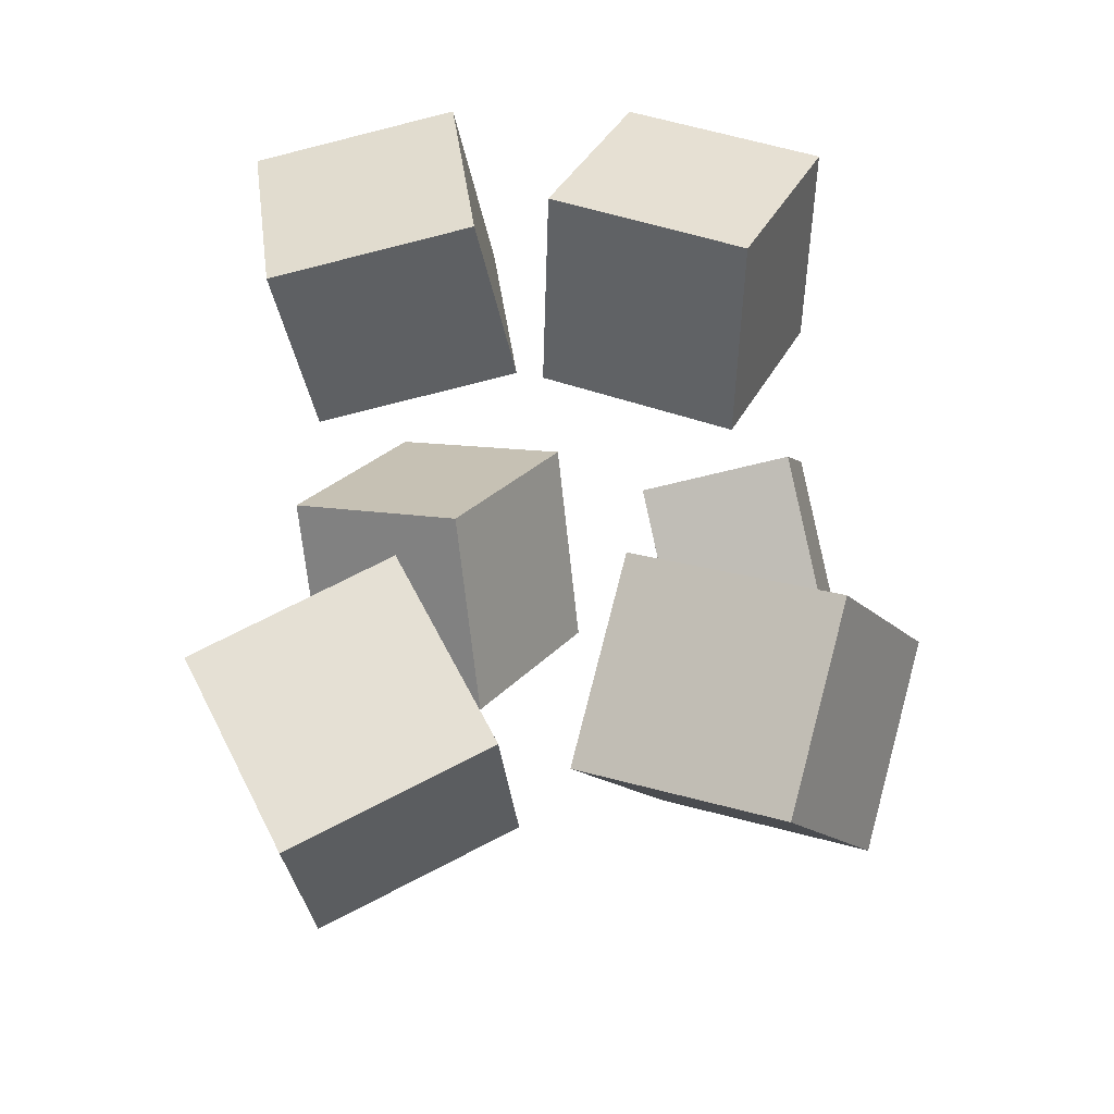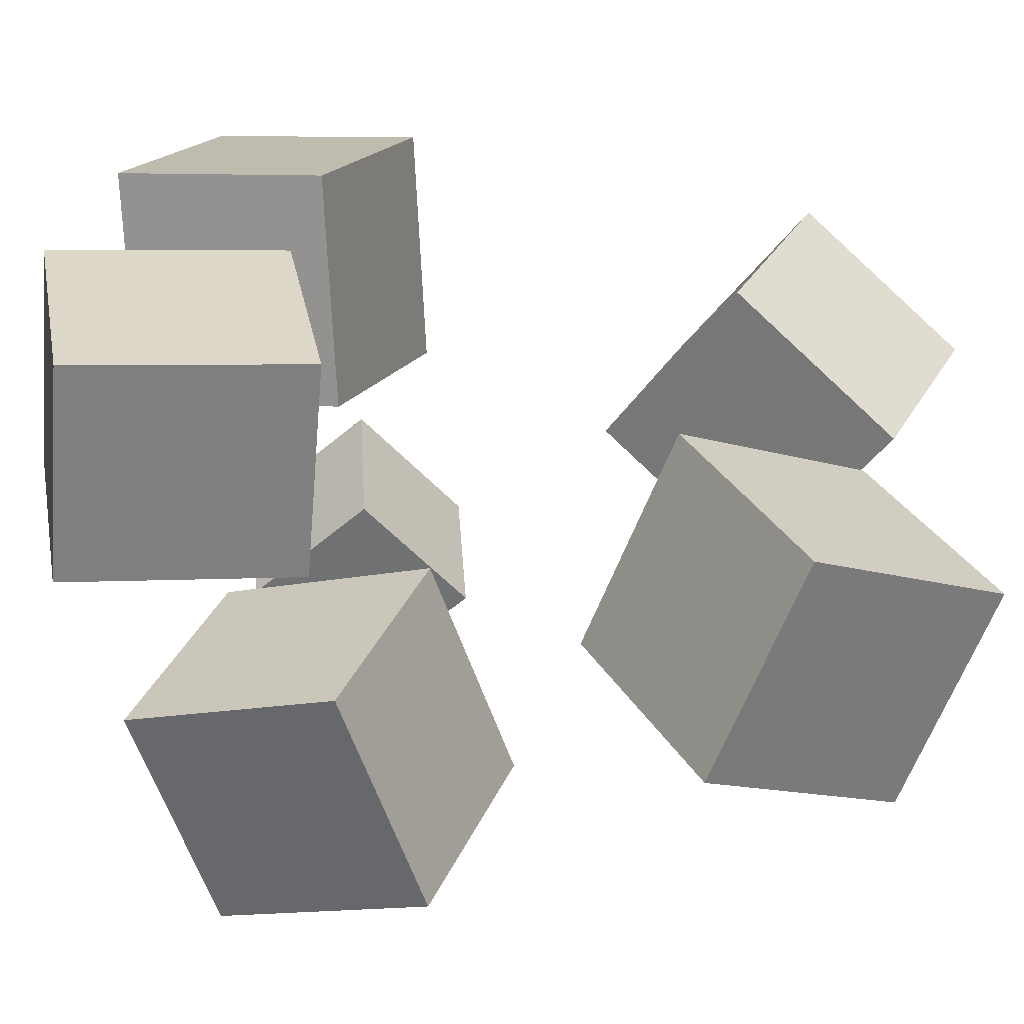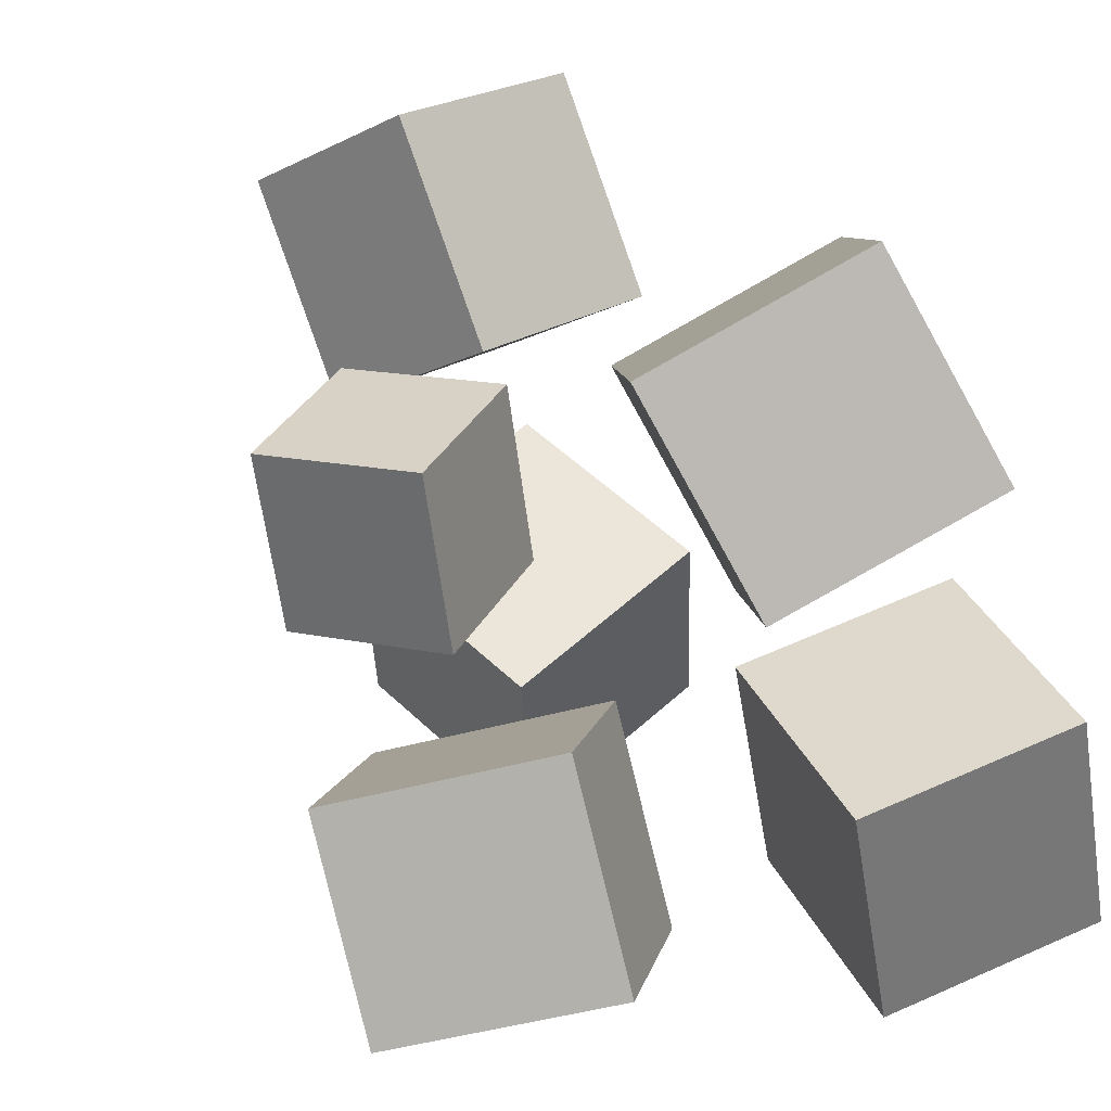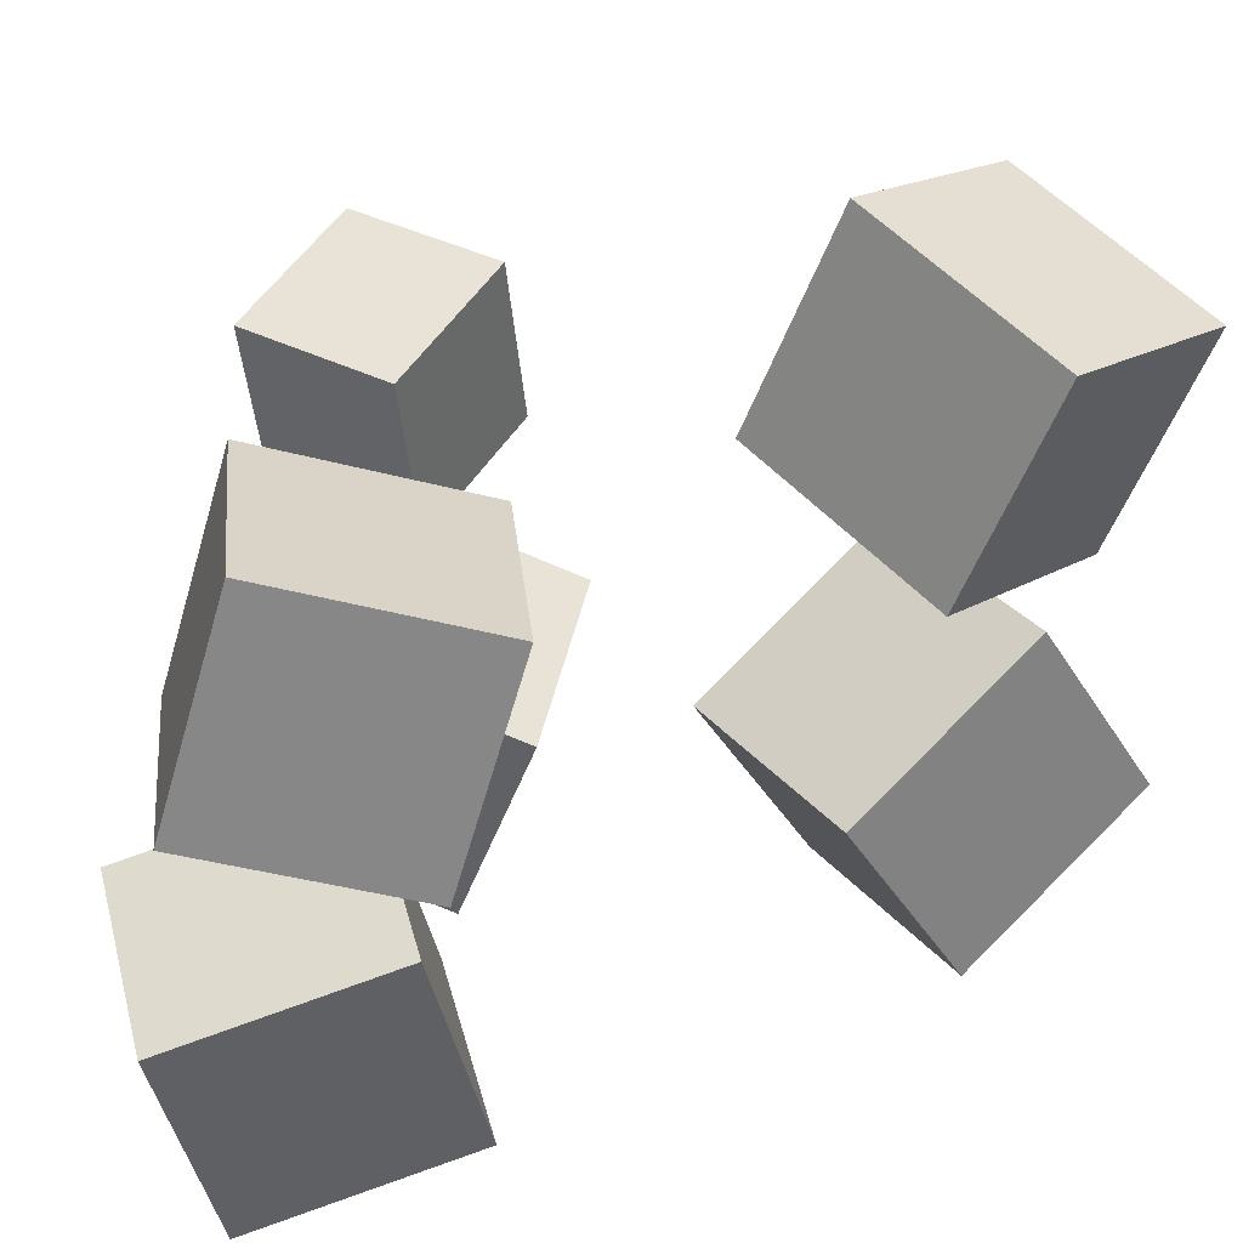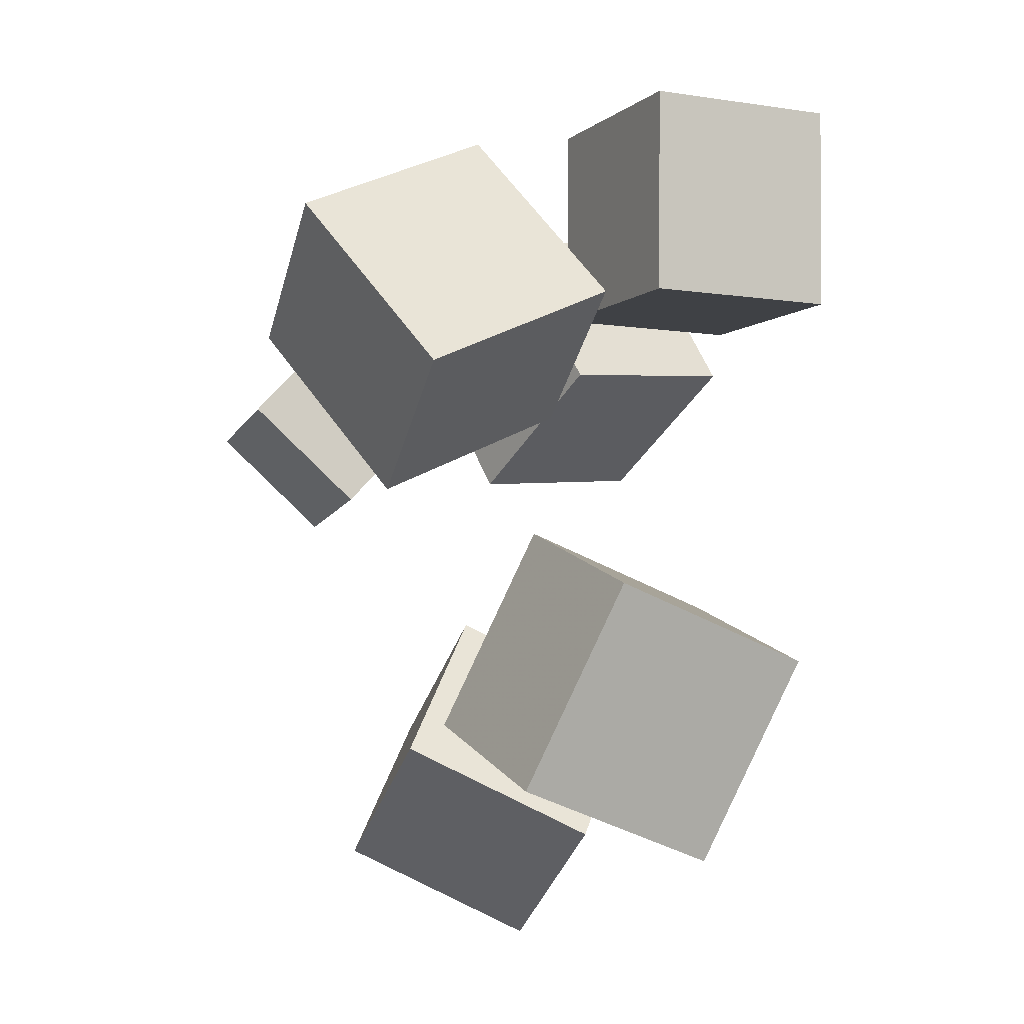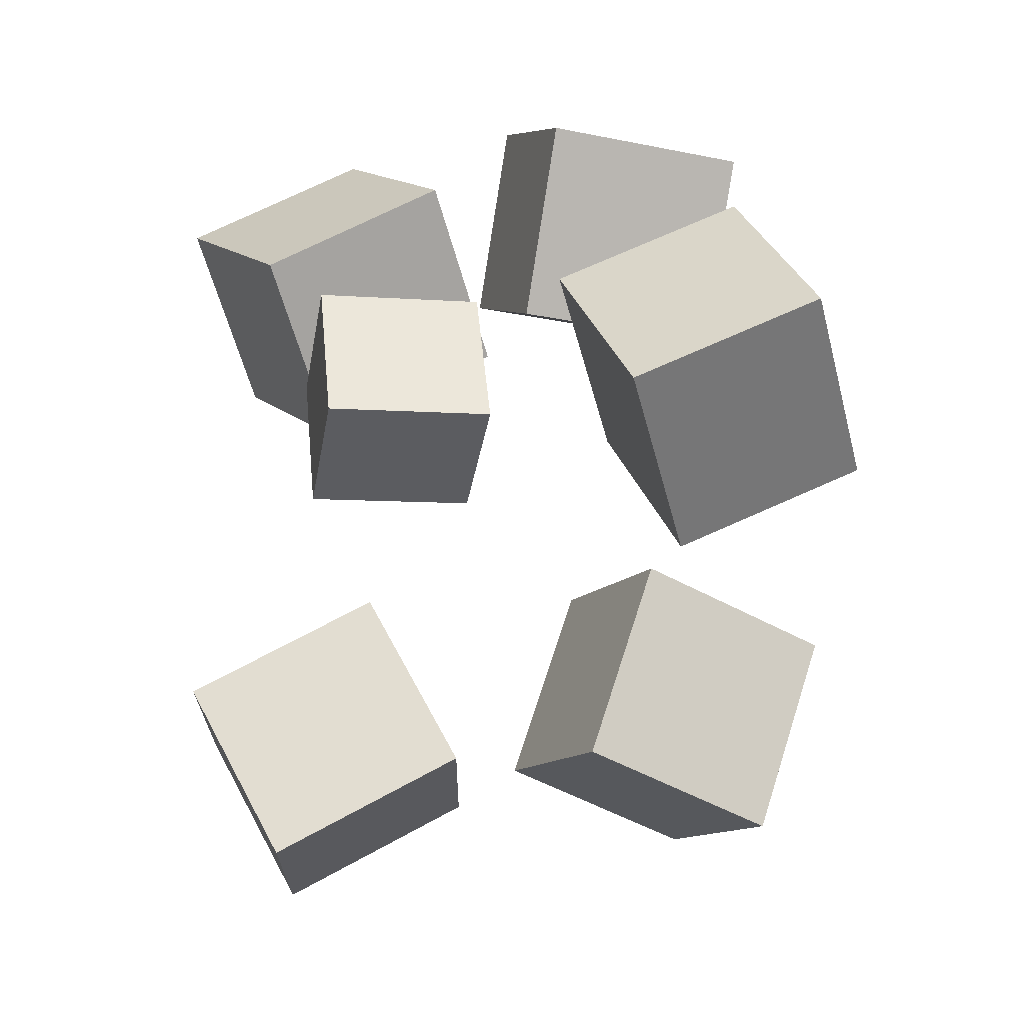
<metadata>
{"format":"obj","ext":"obj","renderer":"f3d","projection":"perspective","resolution":1024,"background":"white","views":[{"elev":-41.4,"azim":-64.3,"up":"+Y"},{"elev":-46.4,"azim":-98.7,"up":"+Z"},{"elev":24.2,"azim":156.0,"up":"+Z"},{"elev":54.9,"azim":-108.4,"up":"+Z"},{"elev":-14.5,"azim":169.4,"up":"+Y"},{"elev":3.5,"azim":87.7,"up":"+Y"}]}
</metadata>
<code>
v -0.2089 0.09924 -0.1294
v -0.1694 0.1228 0.0241
v -0.2056 0.2526 -0.1539
v -0.166 0.2762 -0.0003555
v -0.06684 0.0905 -0.1647
v -0.02728 0.1141 -0.01117
v -0.06346 0.2439 -0.1892
v -0.0239 0.2675 -0.03562
f 1.0 7.0 5.0
f 1.0 3.0 7.0
f 1.0 4.0 3.0
f 1.0 2.0 4.0
f 3.0 8.0 7.0
f 3.0 4.0 8.0
f 5.0 7.0 8.0
f 5.0 8.0 6.0
f 1.0 5.0 6.0
f 1.0 6.0 2.0
f 2.0 6.0 8.0
f 2.0 8.0 4.0
v -0.1813 0.1076 0.09127
v -0.1272 0.04386 0.2221
v -0.1296 0.2426 0.1357
v -0.07545 0.1789 0.2665
v -0.0448 0.07851 0.02062
v 0.009308 0.01477 0.1514
v 0.006933 0.2135 0.06501
v 0.06105 0.1498 0.1958
f 9.0 15.0 13.0
f 9.0 11.0 15.0
f 9.0 12.0 11.0
f 9.0 10.0 12.0
f 11.0 16.0 15.0
f 11.0 12.0 16.0
f 13.0 15.0 16.0
f 13.0 16.0 14.0
f 9.0 13.0 14.0
f 9.0 14.0 10.0
f 10.0 14.0 16.0
f 10.0 16.0 12.0
v -0.09818 -0.345 -0.145
v -0.06199 -0.2765 -0.002857
v -0.1583 -0.2041 -0.1975
v -0.1221 -0.1356 -0.05542
v 0.04536 -0.3046 -0.201
v 0.08155 -0.2362 -0.05882
v -0.01471 -0.1637 -0.2535
v 0.02148 -0.09529 -0.1114
f 17.0 23.0 21.0
f 17.0 19.0 23.0
f 17.0 20.0 19.0
f 17.0 18.0 20.0
f 19.0 24.0 23.0
f 19.0 20.0 24.0
f 21.0 23.0 24.0
f 21.0 24.0 22.0
f 17.0 21.0 22.0
f 17.0 22.0 18.0
f 18.0 22.0 24.0
f 18.0 24.0 20.0
v 0.07475 0.04879 0.05001
v 0.09305 0.05335 0.1659
v 0.1545 0.1179 0.0347
v 0.1728 0.1224 0.1506
v 0.1453 -0.03434 0.04215
v 0.1636 -0.02978 0.158
v 0.225 0.03474 0.02684
v 0.2433 0.03931 0.1427
f 25.0 31.0 29.0
f 25.0 27.0 31.0
f 25.0 28.0 27.0
f 25.0 26.0 28.0
f 27.0 32.0 31.0
f 27.0 28.0 32.0
f 29.0 31.0 32.0
f 29.0 32.0 30.0
f 25.0 29.0 30.0
f 25.0 30.0 26.0
f 26.0 30.0 32.0
f 26.0 32.0 28.0
v 0.1224 -0.01056 -0.261
v -0.01278 0.0662 -0.2154
v 0.2113 0.1191 -0.2157
v 0.07611 0.1958 -0.1701
v 0.1363 -0.06848 -0.1224
v 0.001091 0.008275 -0.0768
v 0.2252 0.06116 -0.07711
v 0.08997 0.1379 -0.03151
f 33.0 39.0 37.0
f 33.0 35.0 39.0
f 33.0 36.0 35.0
f 33.0 34.0 36.0
f 35.0 40.0 39.0
f 35.0 36.0 40.0
f 37.0 39.0 40.0
f 37.0 40.0 38.0
f 33.0 37.0 38.0
f 33.0 38.0 34.0
f 34.0 38.0 40.0
f 34.0 40.0 36.0
v -0.05151 -0.3056 0.04552
v -0.02401 -0.374 0.1858
v -0.1084 -0.1872 0.1144
v -0.08088 -0.2556 0.2546
v 0.0925 -0.2389 0.0498
v 0.12 -0.3073 0.19
v 0.03564 -0.1205 0.1187
v 0.06313 -0.1889 0.2589
f 41.0 47.0 45.0
f 41.0 43.0 47.0
f 41.0 44.0 43.0
f 41.0 42.0 44.0
f 43.0 48.0 47.0
f 43.0 44.0 48.0
f 45.0 47.0 48.0
f 45.0 48.0 46.0
f 41.0 45.0 46.0
f 41.0 46.0 42.0
f 42.0 46.0 48.0
f 42.0 48.0 44.0

</code>
